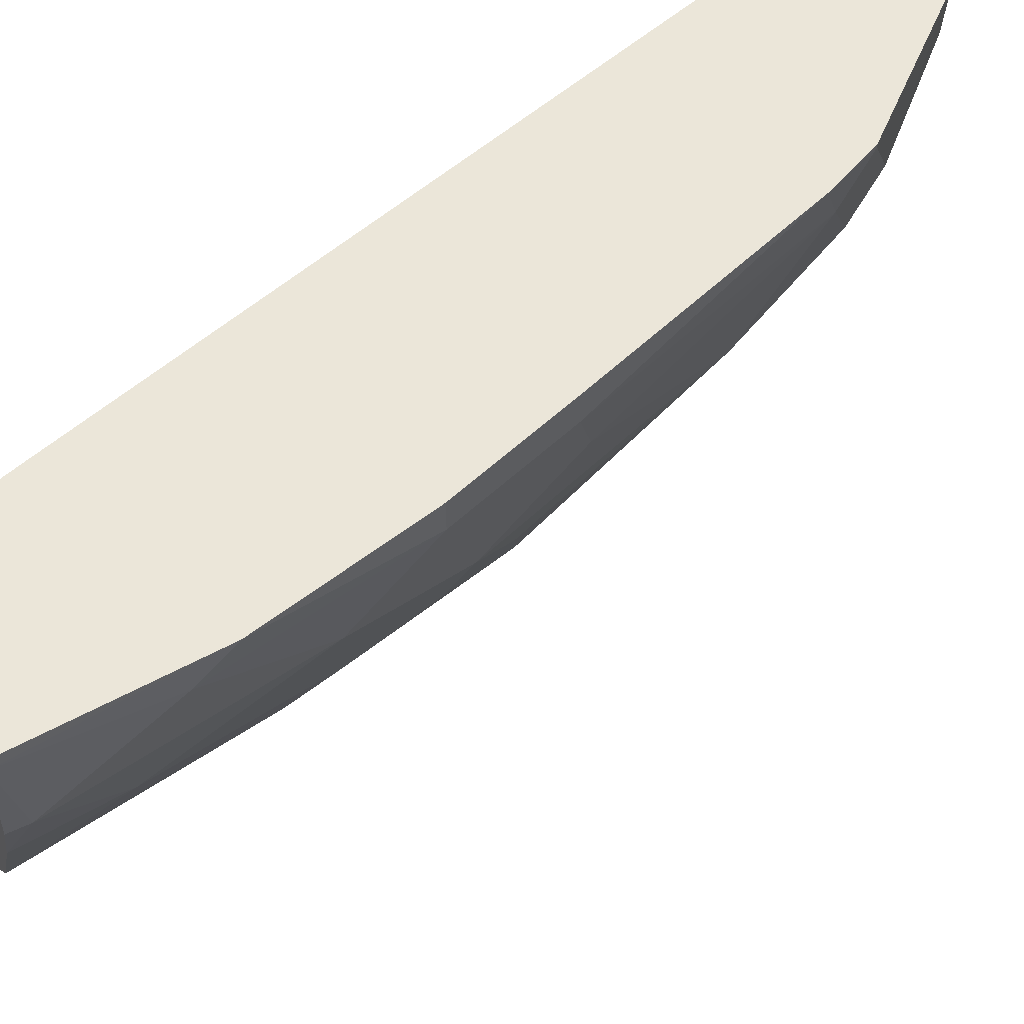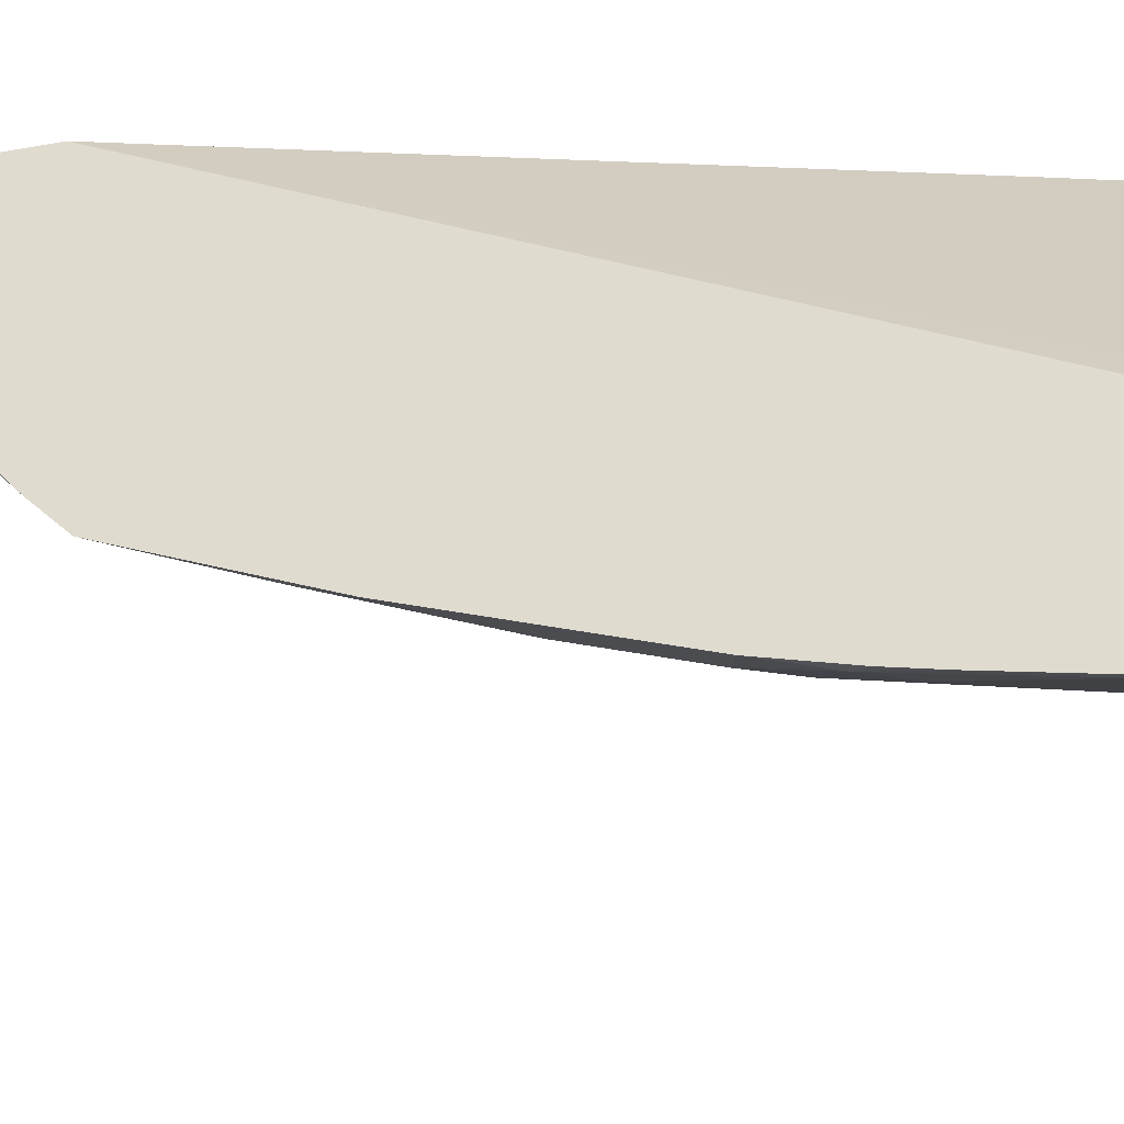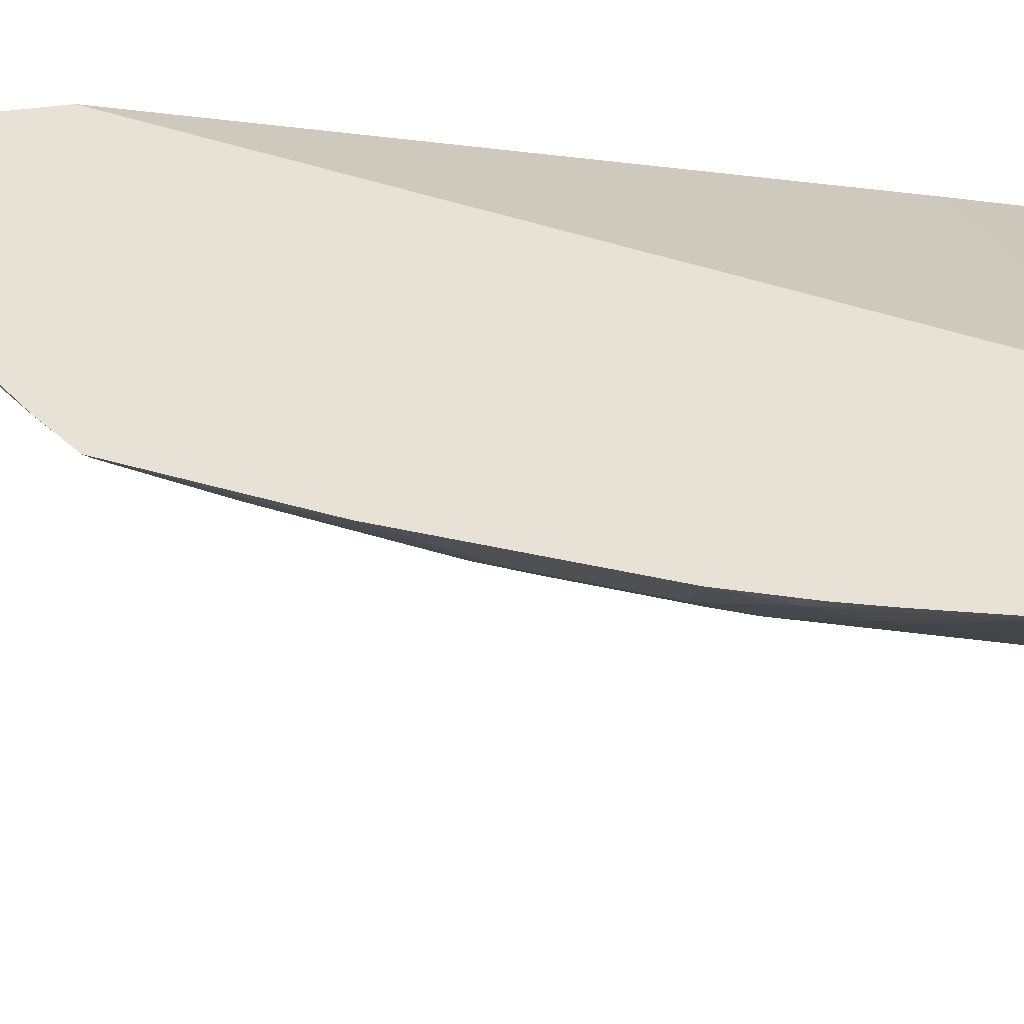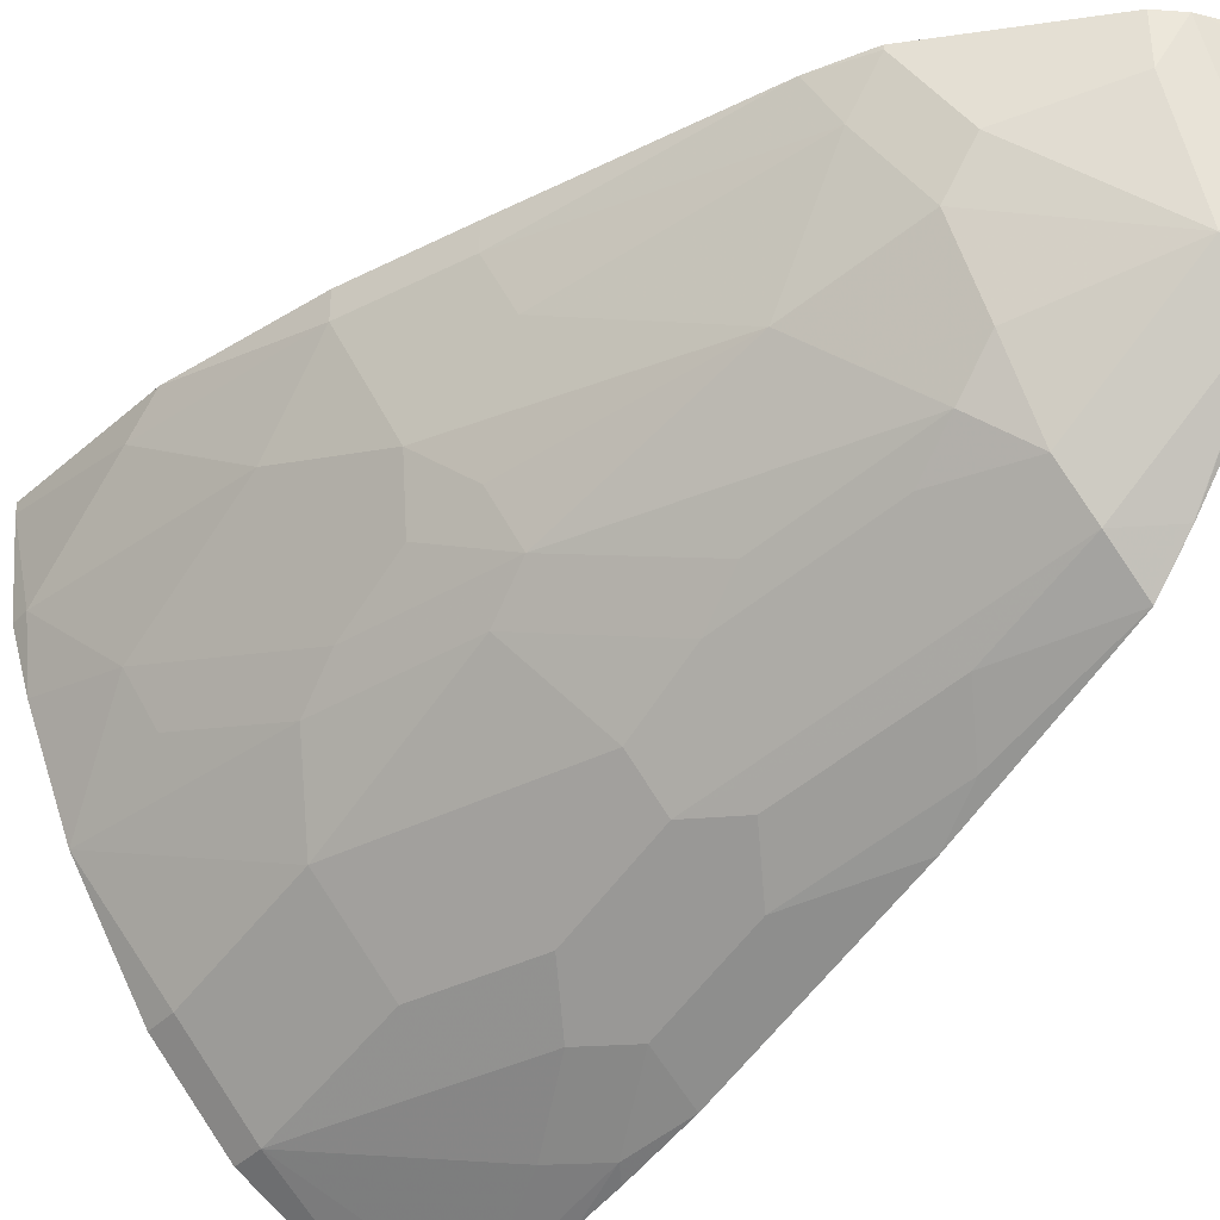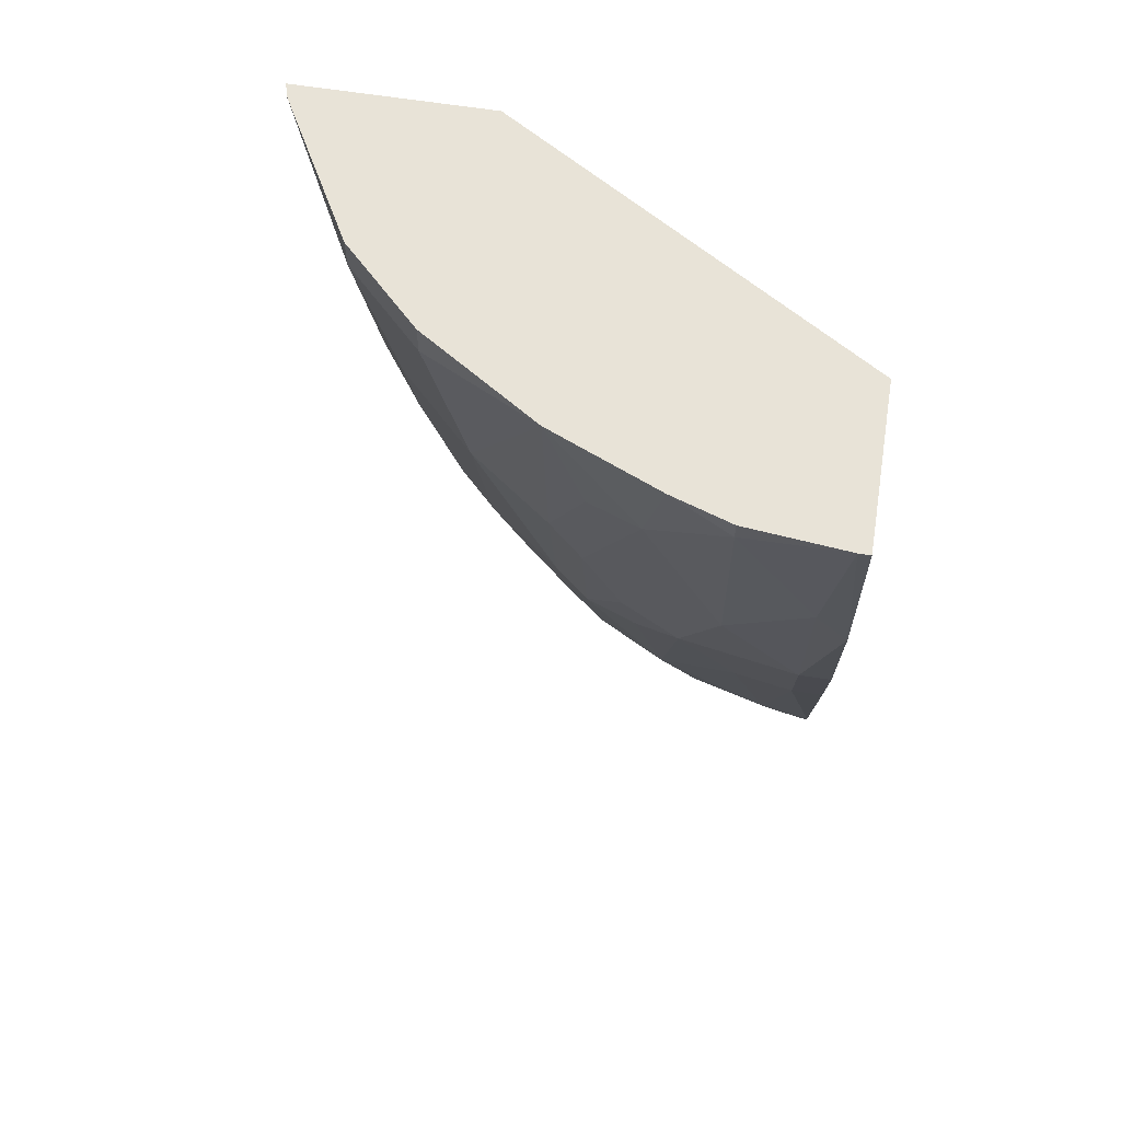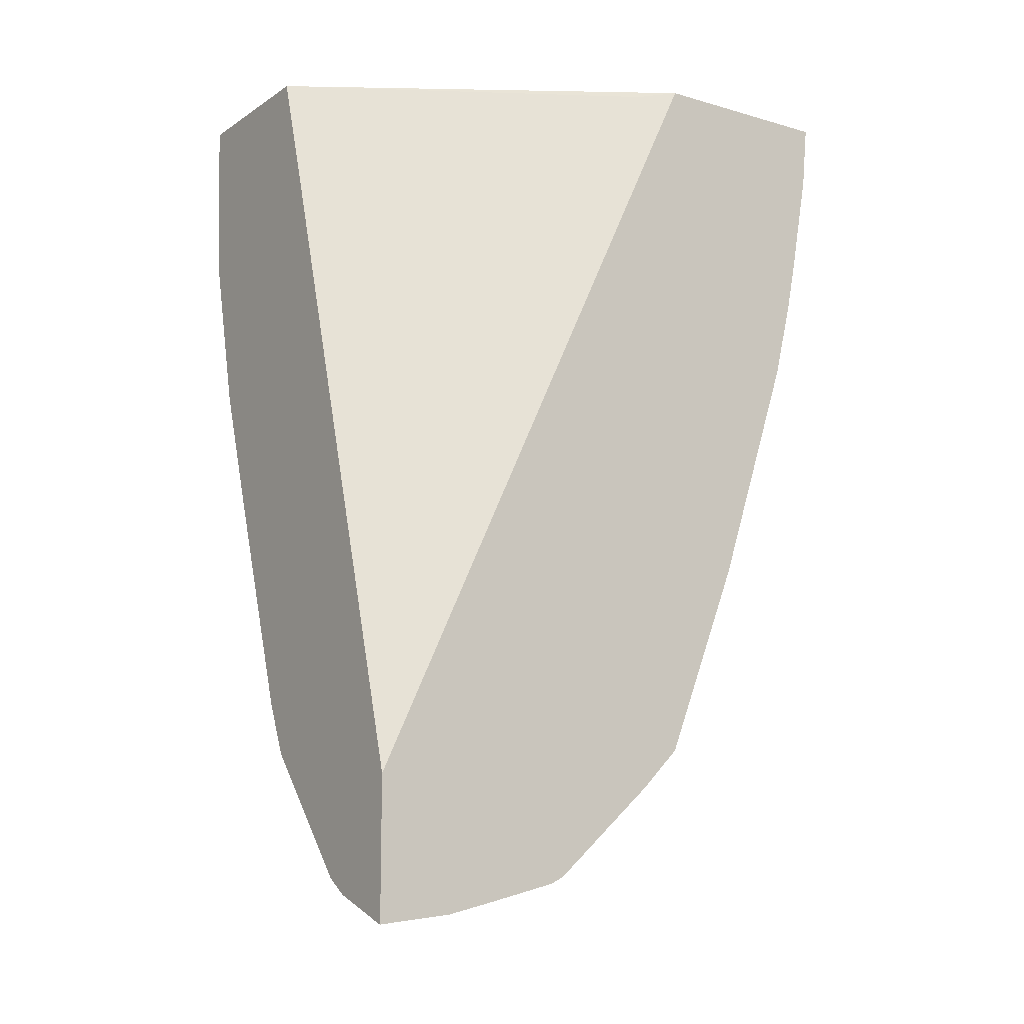
<metadata>
{"format":"obj","ext":"obj","renderer":"f3d","projection":"perspective","resolution":1024,"background":"white","views":[{"elev":55.4,"azim":-116.2,"up":"+Z"},{"elev":-34.9,"azim":103.3,"up":"+Z"},{"elev":-37.3,"azim":97.8,"up":"+Z"},{"elev":-38.2,"azim":-38.9,"up":"+Z"},{"elev":61.6,"azim":-80.7,"up":"+Y"},{"elev":-11.7,"azim":55.7,"up":"+Y"}]}
</metadata>
<code>
v -0.5018 0.1739 0.1465
v -0.297 0.1678 -0.1807
v -0.277 0.1739 -0.2163
v -0.668 0.1739 0.1465
v -0.4709 0.0714 0.1465
v -0.277 -0.586 0.1465
v -0.277 0.1739 -0.41
v -0.668 0.1739 0.1352
v -0.6567 0.001623 0.1465
v -0.277 -0.7226 0.1465
v -0.2905 0.1739 -0.4066
v -0.277 0.1103 -0.4037
v -0.6584 0.1739 0.03871
v -0.6584 0.1549 0.03871
v -0.6584 0.03866 0.1162
v -0.6197 -0.155 0.1162
v -0.6197 -0.155 0.1465
v -0.2796 -0.722 0.1465
v -0.277 -0.7135 0.07156
v -0.439 0.1739 -0.3227
v -0.2841 0.1033 -0.4002
v -0.439 0.142 -0.3227
v -0.277 0.002939 -0.3843
v -0.639 0.1739 -0.01936
v -0.6197 0.07746 -0.03875
v -0.6197 -0.07755 0.03871
v -0.6133 -0.1486 0.08387
v -0.6003 -0.1744 0.05805
v -0.581 -0.2712 0.1162
v -0.581 -0.2712 0.1465
v -0.2905 -0.7165 0.1355
v -0.3469 -0.6955 0.1465
v -0.277 -0.7039 0.03196
v -0.2841 -0.71 0.06453
v -0.5164 0.1739 -0.2453
v -0.2905 -0.05815 -0.3679
v -0.3228 -0.01295 -0.3615
v -0.5164 0.142 -0.2453
v -0.3615 -0.09045 -0.3227
v -0.439 -0.01295 -0.284
v -0.277 -0.04463 -0.3747
v -0.5925 0.1739 -0.1278
v -0.5939 0.06455 -0.09039
v -0.6003 0.01935 -0.05814
v -0.6003 -0.1357 0.01932
v -0.6133 -0.1098 0.04514
v -0.581 -0.1937 -2.011e-05
v -0.5616 -0.2905 0.05805
v -0.4841 -0.5228 0.09678
v -0.5018 -0.5018 0.1465
v -0.3099 -0.6971 0.03871
v -0.3702 -0.68 0.1465
v -0.368 -0.6778 0.09678
v -0.277 -0.6845 -0.04463
v -0.3293 -0.6778 -0.01941
v -0.2905 -0.6778 -0.05814
v -0.277 -0.123 -0.3553
v -0.3293 -0.1357 -0.3292
v -0.5164 -0.01295 -0.2065
v -0.4003 -0.1292 -0.284
v -0.439 -0.2454 -0.2065
v -0.5551 -0.05165 -0.1291
v -0.5616 -0.09686 -0.09688
v -0.5616 -0.1744 -0.05814
v -0.5487 -0.2389 -0.04523
v -0.4841 -0.4454 -0.01941
v -0.4455 -0.5616 0.01932
v -0.4777 -0.5551 0.142
v -0.4799 -0.5506 0.1465
v -0.4777 -0.5551 0.1465
v -0.439 -0.5939 0.06453
v -0.277 -0.6778 -0.05814
v -0.4067 -0.5616 -0.05814
v -0.3615 -0.5551 -0.1291
v -0.3228 -0.5551 -0.1678
v -0.2776 -0.5874 -0.1614
v -0.277 -0.5875 -0.1615
v -0.277 -0.3553 -0.2778
v -0.3293 -0.2518 -0.2905
v -0.368 -0.1744 -0.2905
v -0.5164 -0.2067 -0.1291
v -0.4003 -0.2454 -0.2453
v -0.4003 -0.4777 -0.1291
v -0.439 -0.3227 -0.1678
v -0.5229 -0.2518 -0.09688
v -0.4455 -0.4841 -0.05814
v -0.4067 -0.5228 -0.09688
v -0.3293 -0.4454 -0.213
v -0.277 -0.549 -0.2004
v -0.2905 -0.4067 -0.2517
v -0.368 -0.2905 -0.2517
v -0.4455 -0.3679 -0.1356
f 1 2 3
f 45 64 47
f 47 64 65
f 47 65 66
f 47 66 48
f 48 66 49
f 49 66 67
f 49 67 71
f 49 71 68
f 44 64 45
f 49 68 50
f 51 53 55
f 52 70 68
f 52 68 71
f 52 71 53
f 53 71 55
f 54 56 72
f 55 71 67
f 55 67 73
f 50 68 69
f 44 63 64
f 43 63 44
f 43 62 63
f 32 52 53
f 32 53 51
f 33 34 51
f 33 51 55
f 33 55 56
f 33 56 54
f 35 38 42
f 36 57 58
f 36 58 39
f 36 39 37
f 36 41 57
f 38 59 42
f 39 58 80
f 39 80 60
f 40 60 82
f 40 82 61
f 40 61 59
f 42 59 62
f 42 62 43
f 55 73 74
f 55 74 56
f 56 74 75
f 56 75 76
f 74 83 82
f 74 82 75
f 75 88 89
f 75 89 76
f 75 82 88
f 76 89 77
f 78 89 90
f 78 90 79
f 79 90 88
f 79 88 91
f 80 91 82
f 81 84 92
f 81 92 85
f 82 91 88
f 83 87 92
f 83 92 84
f 85 92 87
f 85 87 86
f 88 90 89
f 74 87 83
f 31 51 34
f 73 87 74
f 68 70 69
f 56 76 77
f 56 77 72
f 57 78 79
f 57 79 58
f 58 79 91
f 58 91 80
f 59 61 81
f 59 81 62
f 60 80 82
f 61 82 83
f 61 84 81
f 62 81 63
f 63 81 85
f 63 85 64
f 64 85 65
f 65 85 66
f 66 86 67
f 66 85 86
f 67 86 73
f 73 86 87
f 31 32 51
f 61 83 84
f 29 49 50
f 2 5 6
f 2 6 3
f 3 6 10
f 3 10 19
f 3 33 54
f 3 54 72
f 3 72 77
f 3 77 89
f 1 5 2
f 3 89 78
f 3 57 41
f 3 41 23
f 3 23 12
f 3 12 7
f 4 8 9
f 7 12 11
f 8 13 14
f 8 14 15
f 3 78 57
f 1 6 5
f 1 10 6
f 1 18 10
f 29 50 30
f 1 3 7
f 1 7 11
f 1 11 20
f 1 20 35
f 1 35 42
f 1 42 24
f 1 24 13
f 1 13 8
f 1 8 4
f 1 4 9
f 1 9 17
f 1 17 30
f 1 30 50
f 1 50 69
f 1 69 70
f 1 70 52
f 1 52 32
f 1 32 18
f 8 15 9
f 9 15 16
f 3 19 33
f 10 18 19
f 21 37 22
f 22 37 39
f 22 39 60
f 22 60 40
f 22 40 59
f 22 59 38
f 23 41 36
f 24 42 25
f 25 42 43
f 21 36 37
f 25 43 44
f 25 45 26
f 26 45 46
f 26 46 27
f 27 45 47
f 9 16 17
f 27 46 45
f 28 47 48
f 28 48 29
f 29 48 49
f 25 44 45
f 21 23 36
f 27 47 28
f 20 22 38
f 11 12 21
f 20 38 35
f 11 21 22
f 12 23 21
f 13 24 14
f 14 24 25
f 14 25 26
f 14 26 15
f 15 26 16
f 16 26 27
f 11 22 20
f 16 27 28
f 16 28 29
f 16 29 30
f 16 30 17
f 18 31 19
f 18 32 31
f 19 34 33
f 19 31 34

</code>
